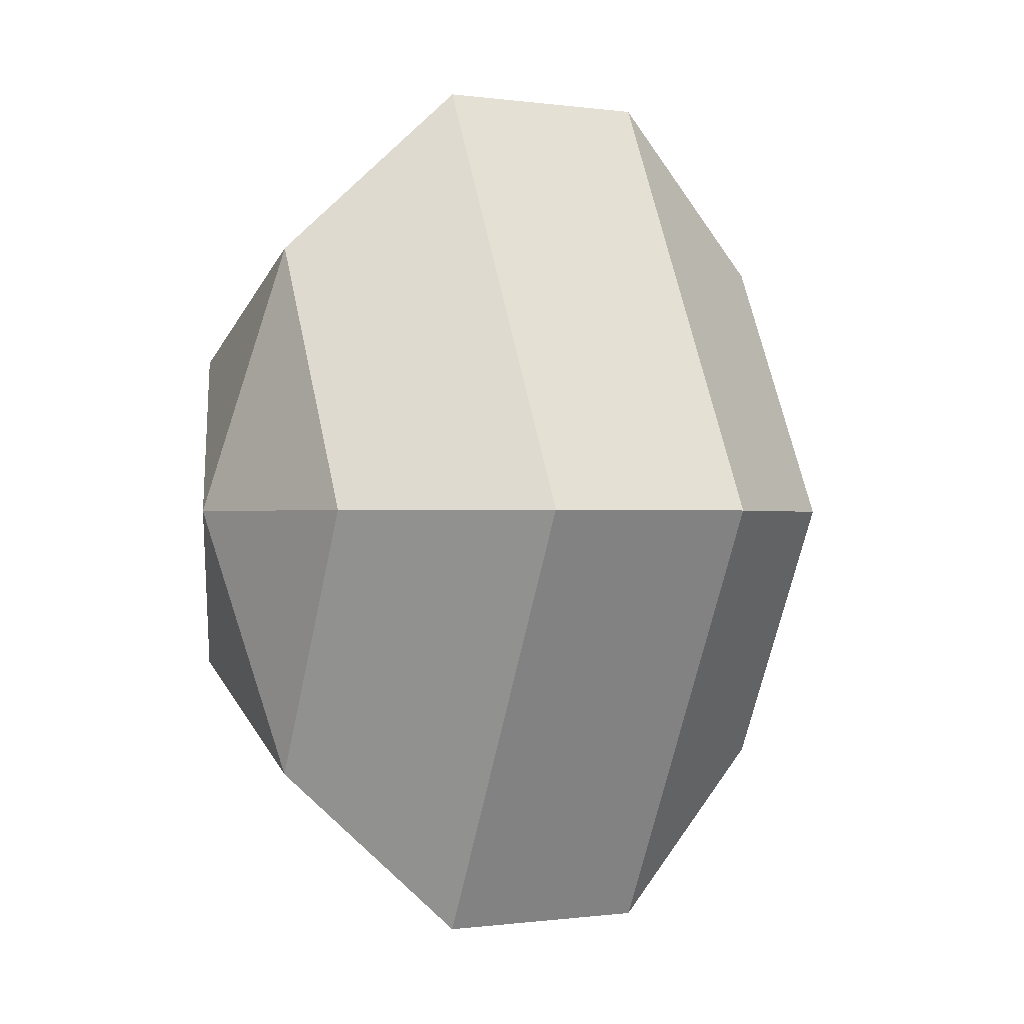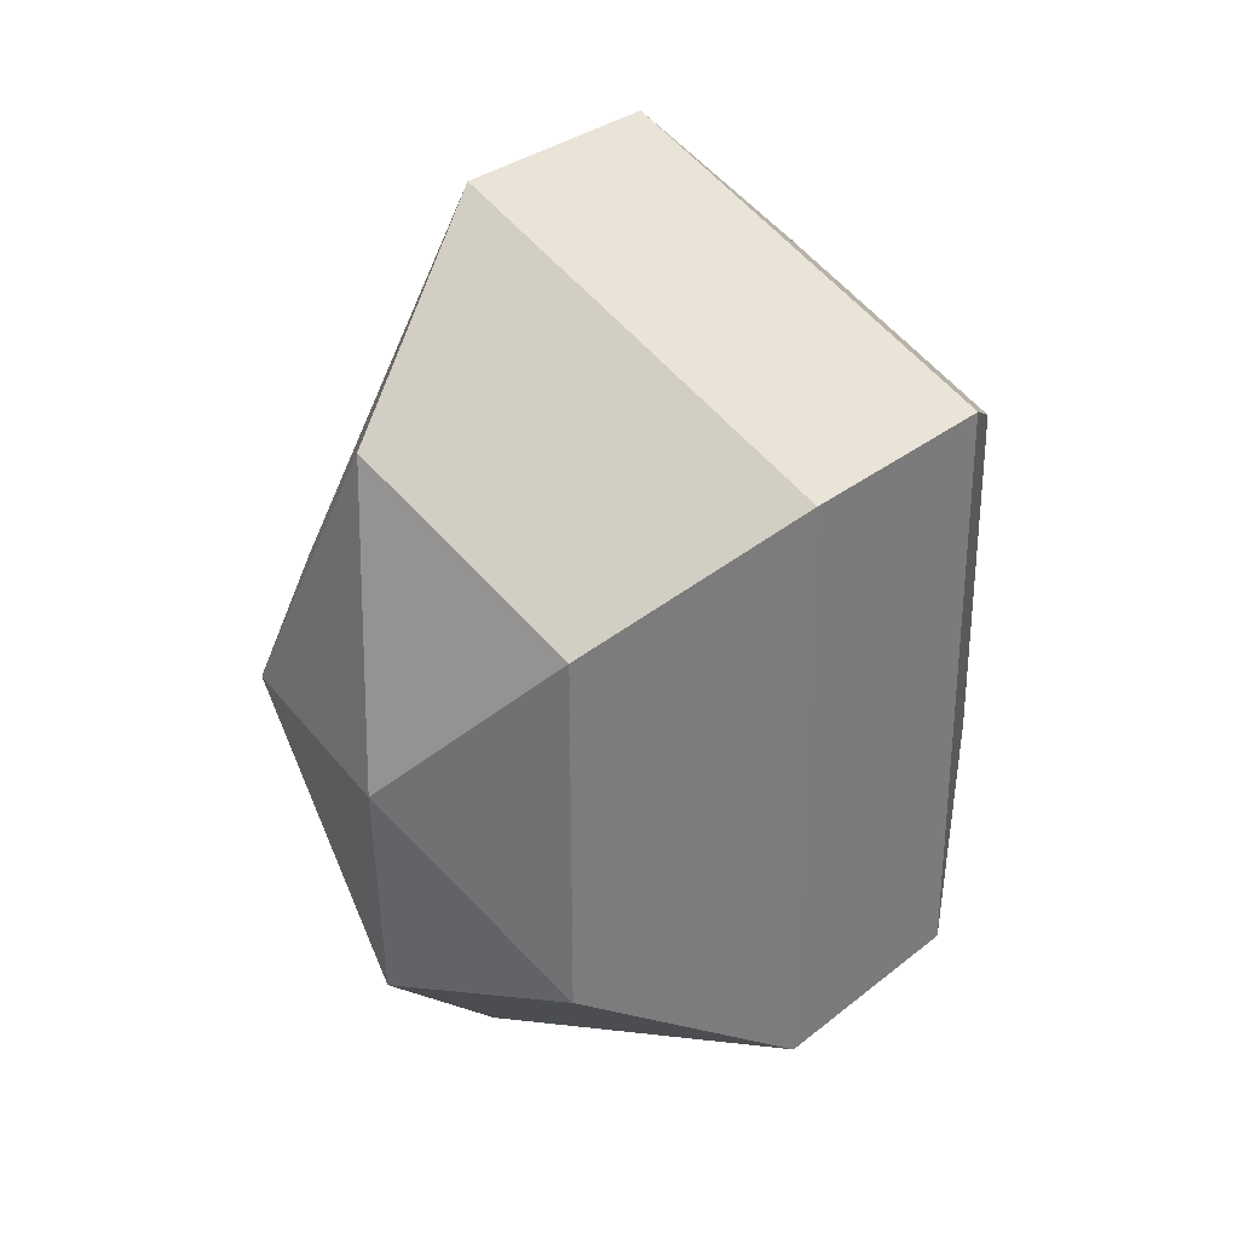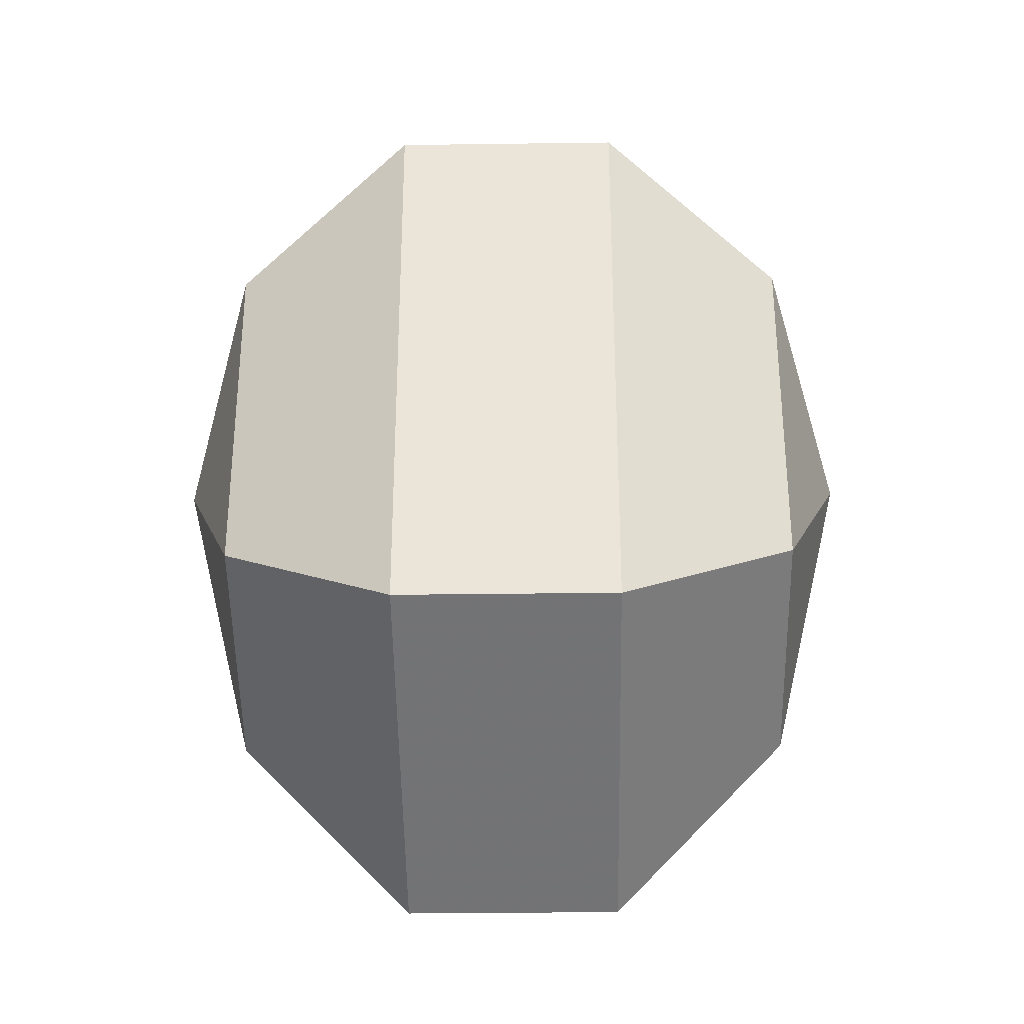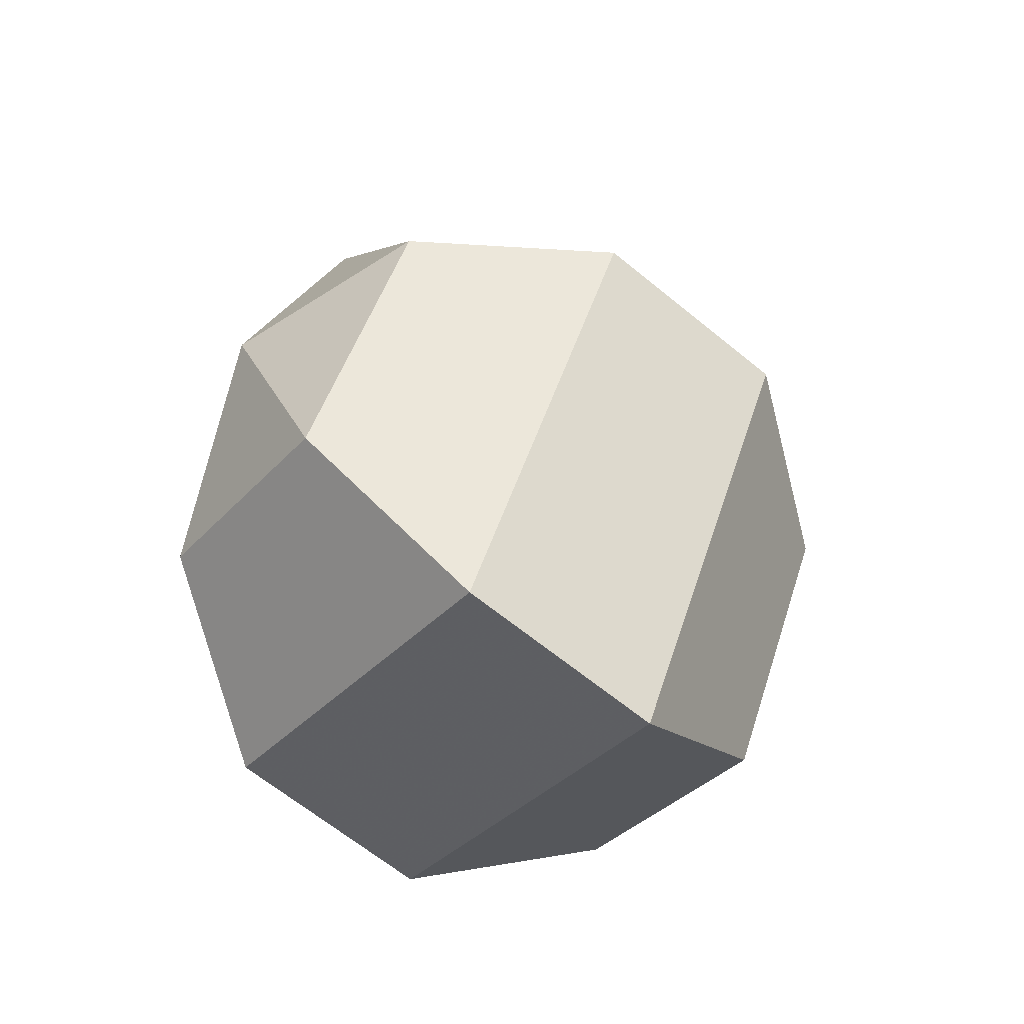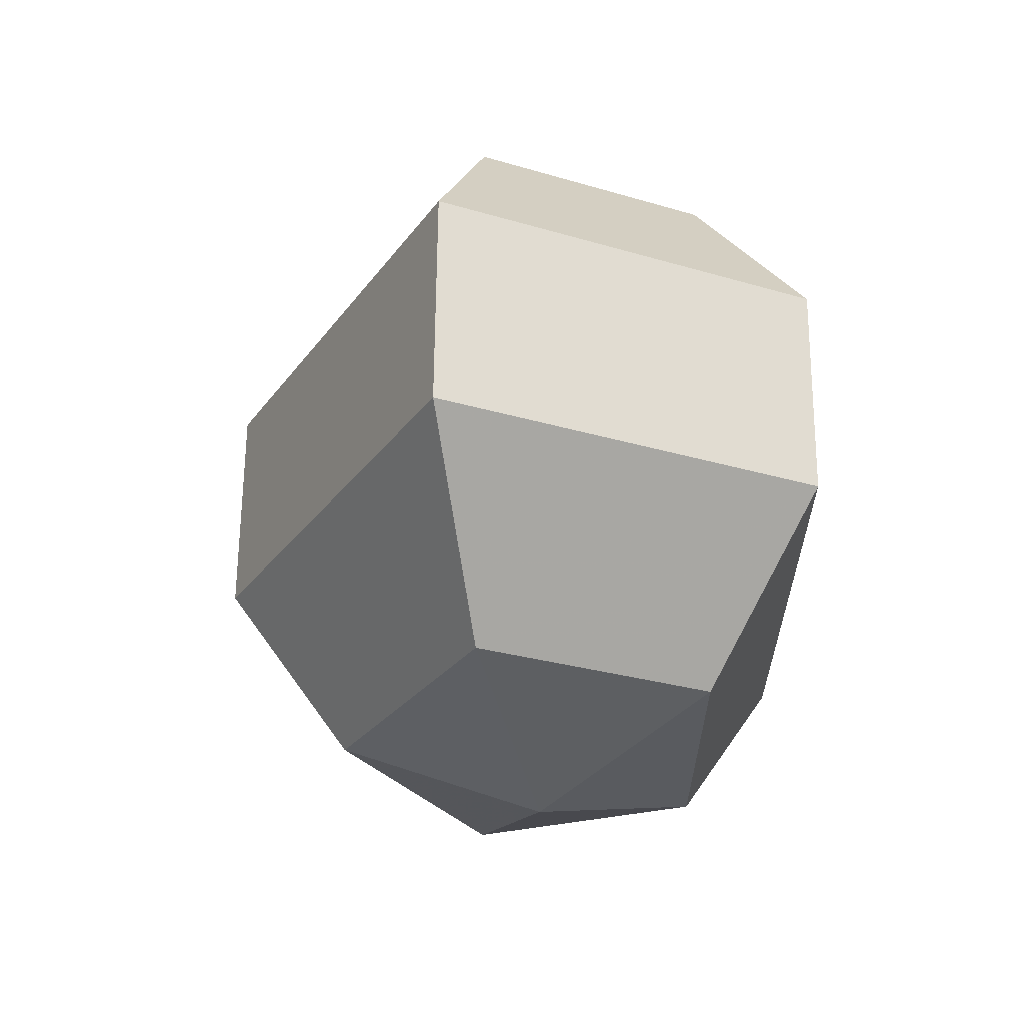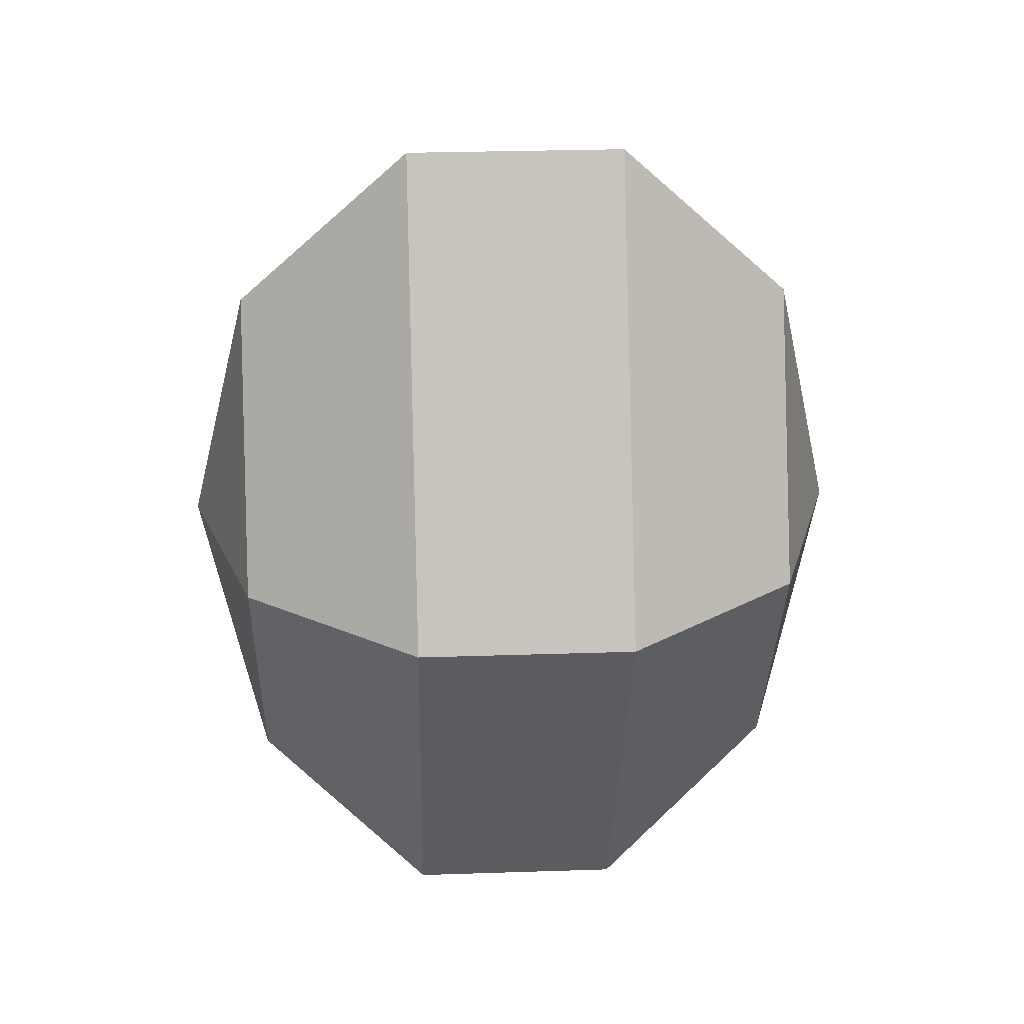
<metadata>
{"format":"obj","ext":"obj","renderer":"f3d","projection":"perspective","resolution":1024,"background":"white","views":[{"elev":-0.4,"azim":-117.4,"up":"+Y"},{"elev":31.4,"azim":41.5,"up":"+Y"},{"elev":-31.5,"azim":91.1,"up":"+Y"},{"elev":-65.3,"azim":-129.4,"up":"+Y"},{"elev":63.1,"azim":0.5,"up":"+Y"},{"elev":28.1,"azim":-92.9,"up":"+Y"}]}
</metadata>
<code>
v 266 125 141
v 266 125 141
v 266 125 141
v 266 125 141
v 266 125 141
v 266 125 141
v 262.5 125 142.1
v 264.9 120.3 142.1
v 268.9 122.1 142.1
v 268.9 127.9 142.1
v 264.9 129.7 142.1
v 262.5 125 142.1
v 260.3 125 145.1
v 264.2 117.4 145.1
v 270.6 120.3 145.1
v 270.6 129.7 145.1
v 264.2 132.6 145.1
v 260.3 125 145.1
v 260.3 125 148.9
v 264.2 117.4 148.9
v 270.6 120.3 148.9
v 270.6 129.7 148.9
v 264.2 132.6 148.9
v 260.3 125 148.9
v 262.5 125 151.9
v 264.9 120.3 151.9
v 268.9 122.1 151.9
v 268.9 127.9 151.9
v 264.9 129.7 151.9
v 262.5 125 151.9
v 266 125 153
v 266 125 153
v 266 125 153
v 266 125 153
v 266 125 153
v 266 125 153
g foo
f 8 7 1
f 9 8 2
f 10 9 3
f 11 10 4
f 12 11 5
f 14 13 7
f 15 14 8
f 16 15 9
f 17 16 10
f 18 17 11
f 20 19 13
f 21 20 14
f 22 21 15
f 23 22 16
f 24 23 17
f 26 25 19
f 27 26 20
f 28 27 21
f 29 28 22
f 30 29 23
f 32 31 25
f 33 32 26
f 34 33 27
f 35 34 28
f 36 35 29
f 2 8 1
f 3 9 2
f 4 10 3
f 5 11 4
f 6 12 5
f 8 14 7
f 9 15 8
f 10 16 9
f 11 17 10
f 12 18 11
f 14 20 13
f 15 21 14
f 16 22 15
f 17 23 16
f 18 24 17
f 20 26 19
f 21 27 20
f 22 28 21
f 23 29 22
f 24 30 23
f 26 32 25
f 27 33 26
f 28 34 27
f 29 35 28
f 30 36 29
g

</code>
